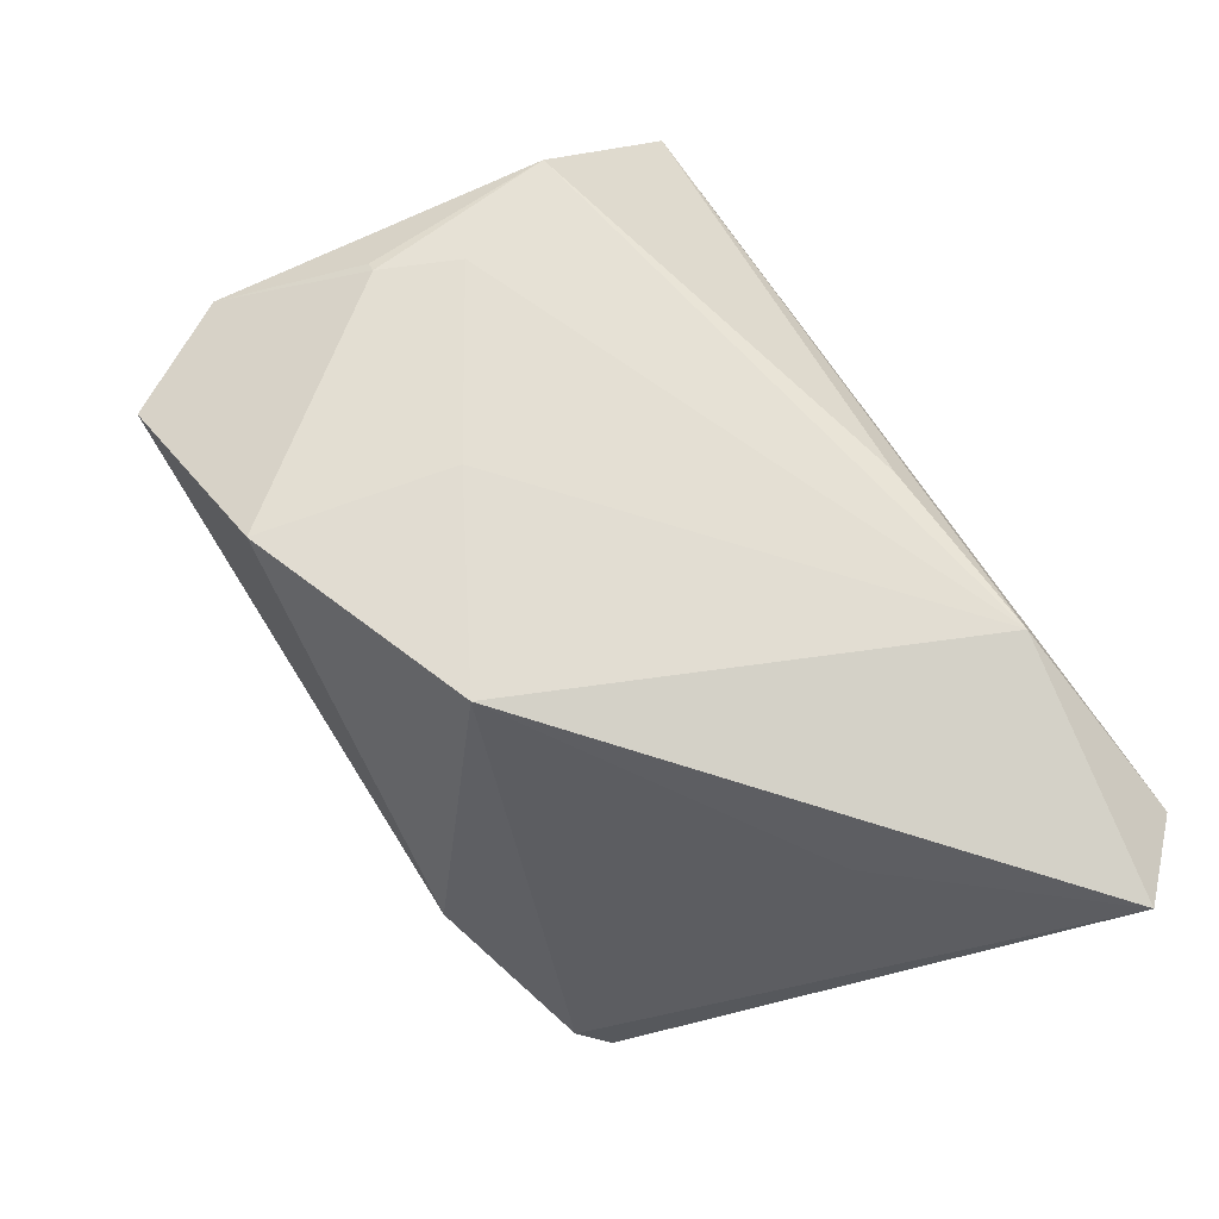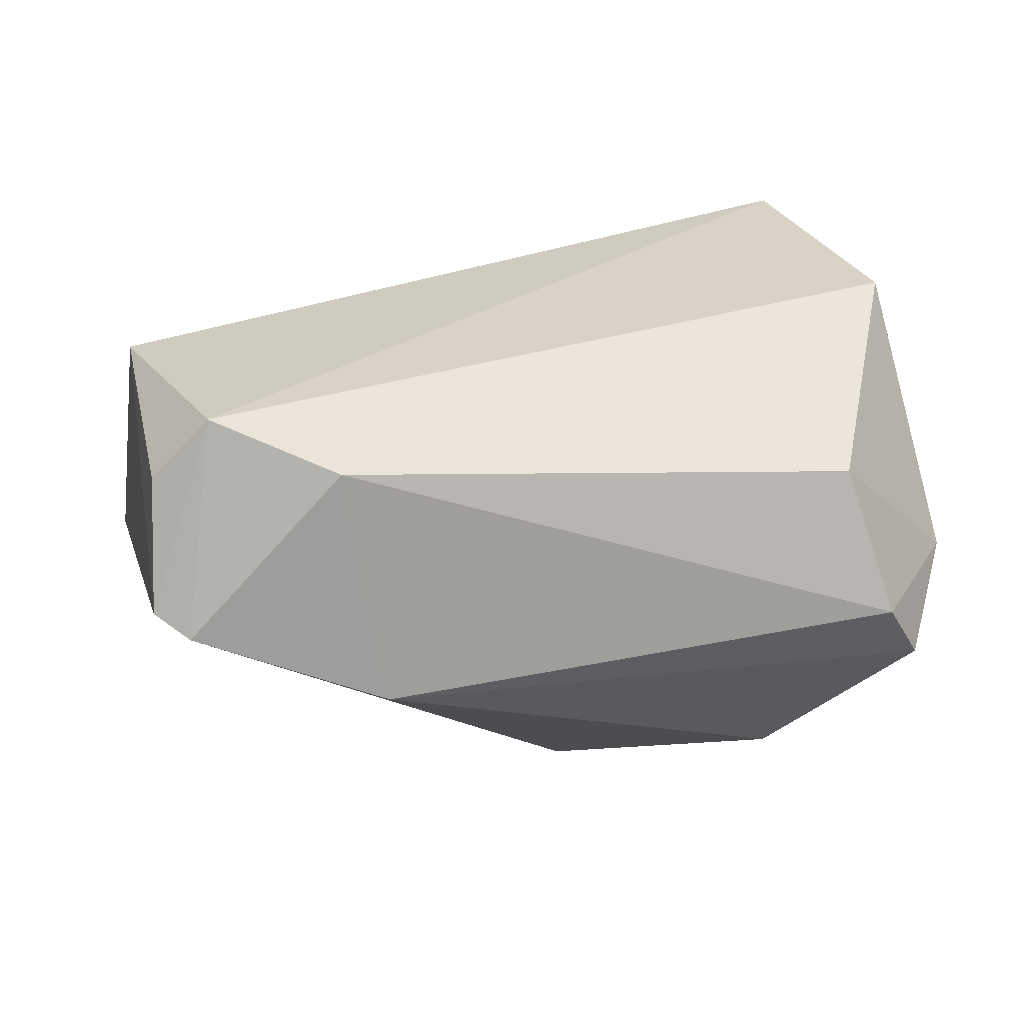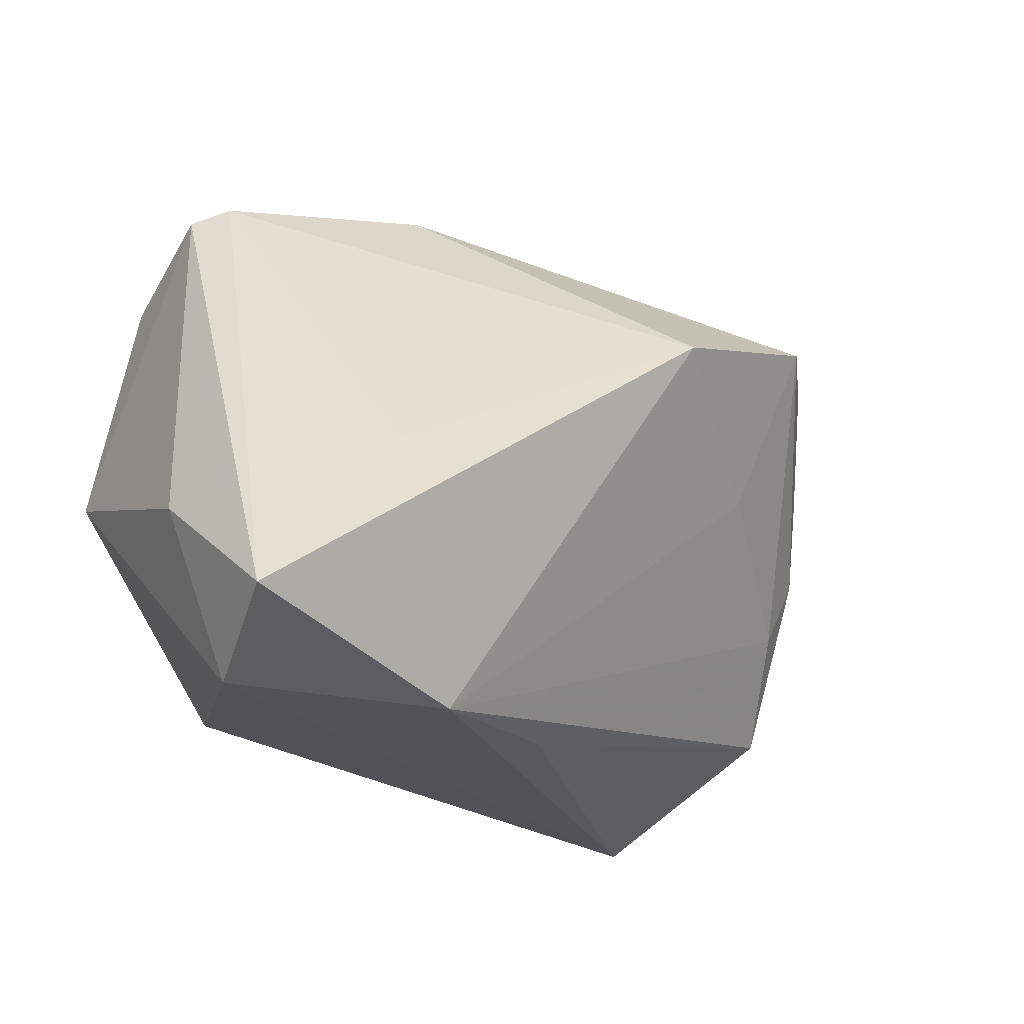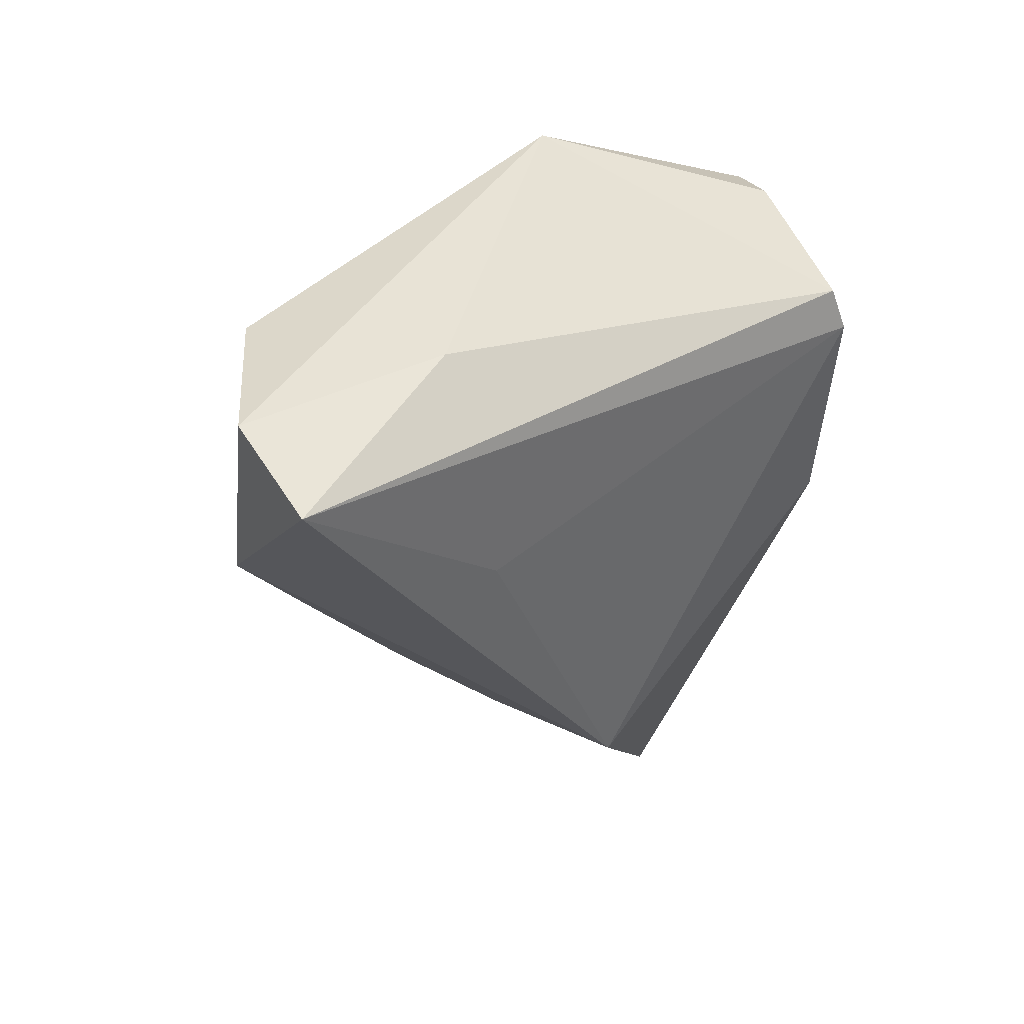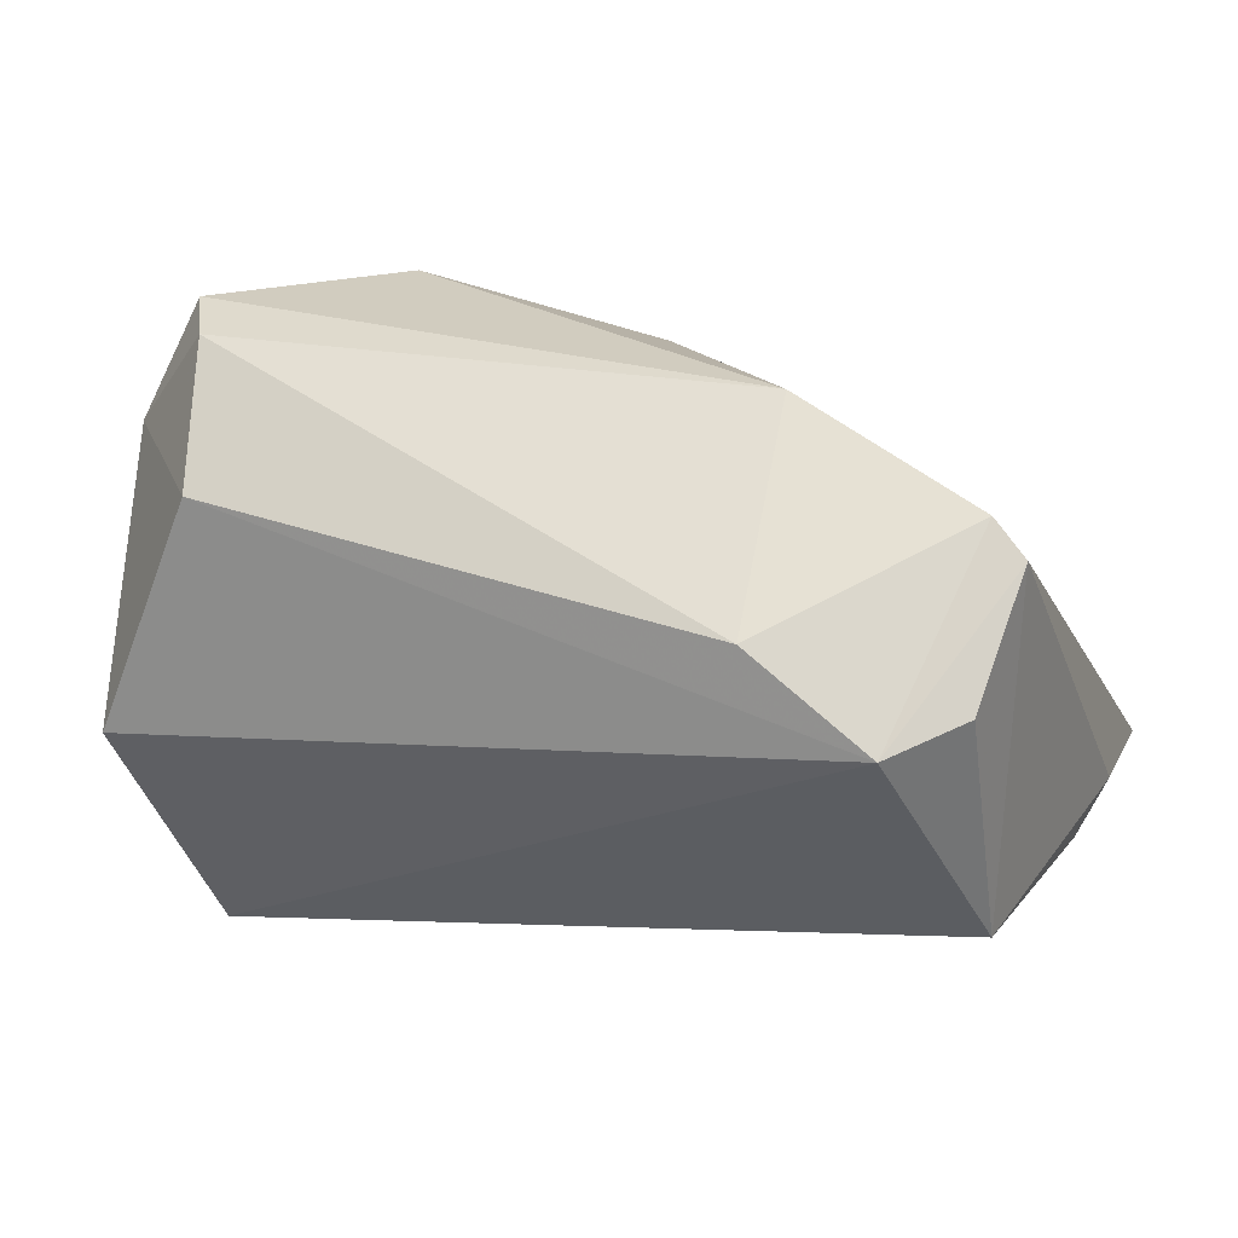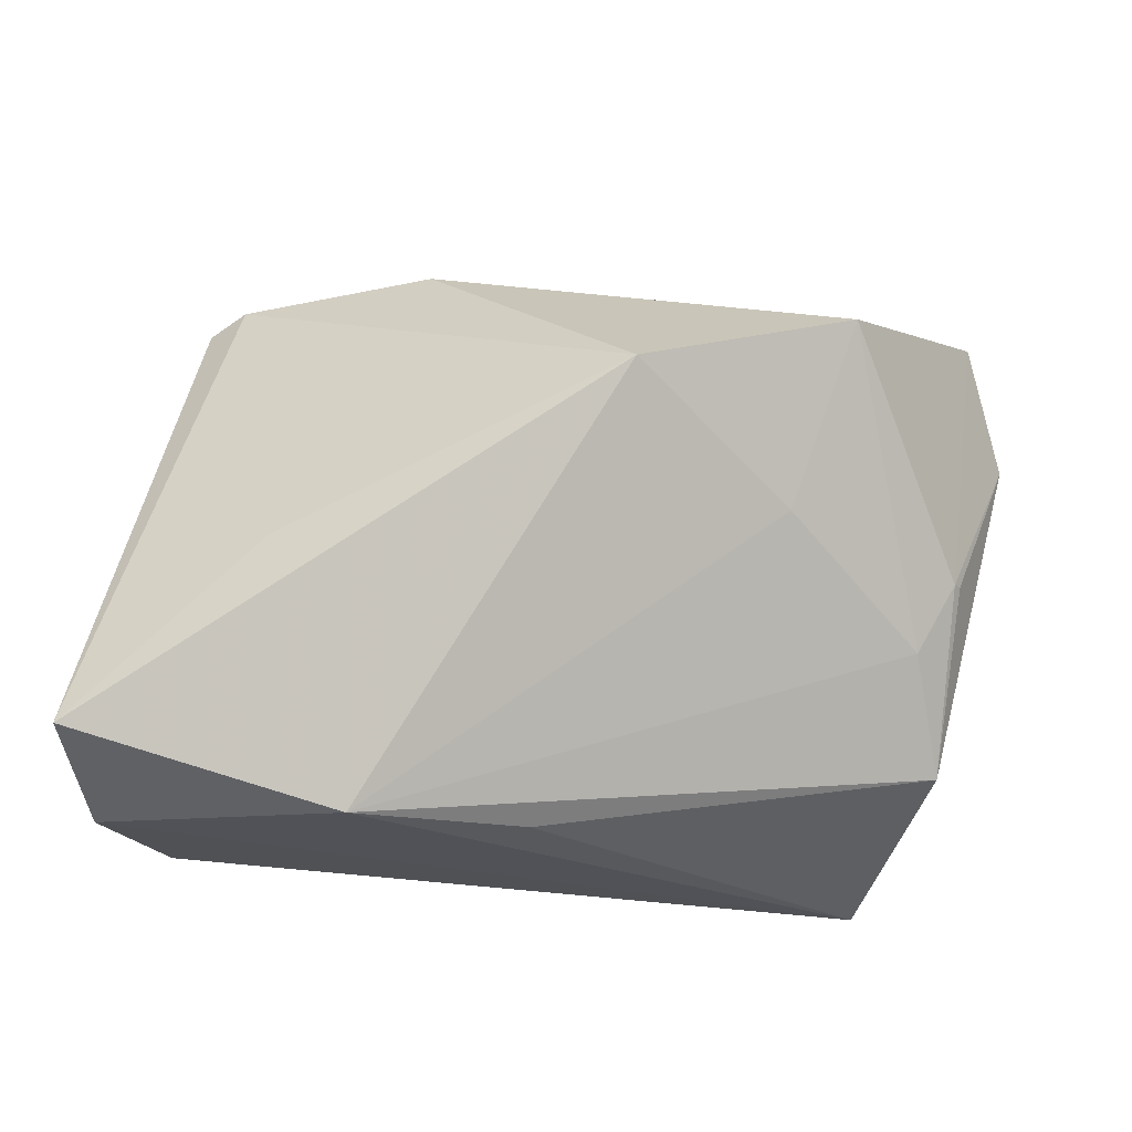
<metadata>
{"format":"obj","ext":"obj","renderer":"f3d","projection":"perspective","resolution":1024,"background":"white","views":[{"elev":-79.6,"azim":-53.0,"up":"+Z"},{"elev":34.4,"azim":176.8,"up":"+Z"},{"elev":-21.0,"azim":144.2,"up":"+Y"},{"elev":-27.4,"azim":82.2,"up":"+Z"},{"elev":45.8,"azim":20.5,"up":"+Y"},{"elev":-19.8,"azim":175.8,"up":"+Y"}]}
</metadata>
<code>
v -0.05051 -0.0009821 -0.005572
v 0.01387 0.03834 -0.005013
v -0.008586 0.01502 -0.03464
v 0.04842 -0.0355 -0.02184
v -0.04963 -0.001014 -0.006703
v 0.04108 0.02713 0.02078
v 0.05167 -0.02819 -0.03435
v -0.04312 0.02458 0.0171
v -0.0487 0.03156 0.0005273
v 0.03395 0.02604 0.0281
v -0.03533 0.02468 -0.02538
v 0.04621 -0.001614 0.02244
v 0.0218 -0.03493 -0.02577
v -0.04145 -0.0355 0.02447
v 0.03105 -0.005058 -0.02891
v 0.04161 0.03462 0.006356
v -0.0445 -0.009971 -0.007349
v 0.01849 0.03131 0.02323
v -0.05784 0.01624 -4.842e-05
v 0.05167 -0.01347 -0.01291
v -0.02756 0.00248 -0.02098
v -0.05285 0.02961 -0.007254
v -0.05082 -0.003147 0.0281
v -0.04797 -0.0231 0.001084
v 0.00175 -0.0337 -0.01545
v 0.03728 0.03703 0.004108
v 0.04167 -0.0355 -0.005139
f 15 26 7
f 7 3 15
f 15 3 26
f 14 10 23
f 12 10 14
f 26 3 2
f 3 21 11
f 11 2 3
f 22 2 11
f 14 23 24
f 24 23 19
f 13 3 7
f 13 21 3
f 19 23 8
f 8 23 10
f 10 12 6
f 27 12 14
f 19 22 5
f 22 11 5
f 17 11 21
f 21 13 17
f 17 13 24
f 17 5 11
f 24 5 17
f 14 24 25
f 25 13 14
f 24 13 25
f 18 10 26
f 18 8 10
f 26 2 18
f 7 26 16
f 16 20 7
f 26 10 16
f 10 6 16
f 12 20 16
f 16 6 12
f 4 13 7
f 7 20 4
f 14 13 4
f 4 27 14
f 4 20 12
f 12 27 4
f 1 24 19
f 19 5 1
f 1 5 24
f 9 18 2
f 8 18 9
f 9 2 22
f 9 22 19
f 19 8 9

</code>
